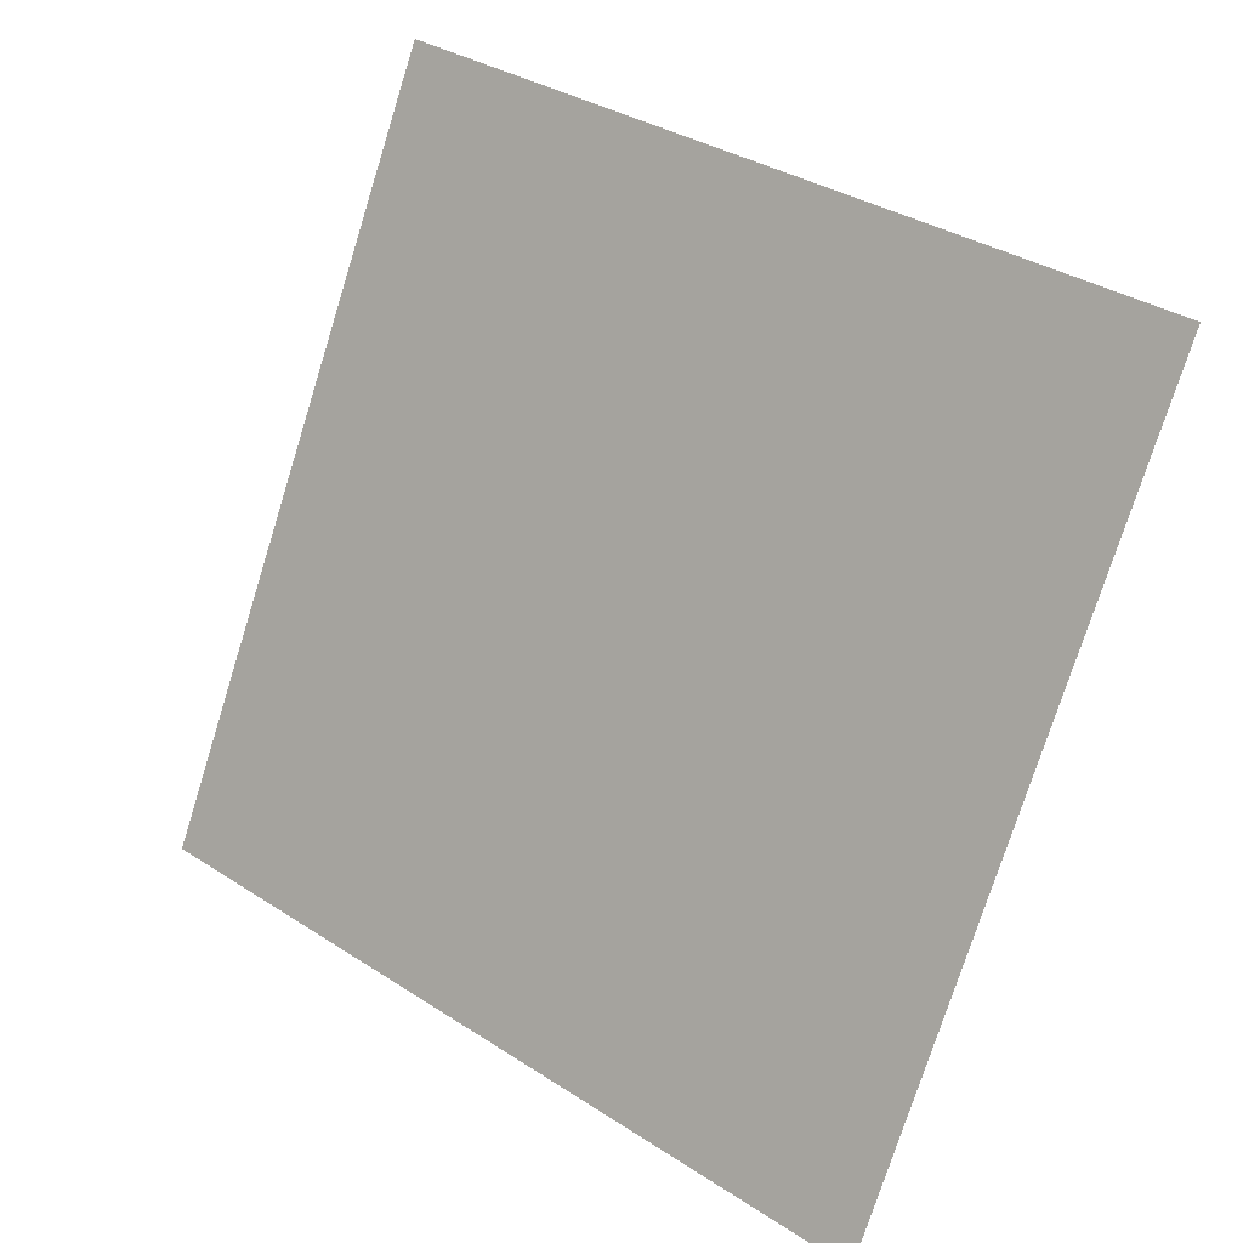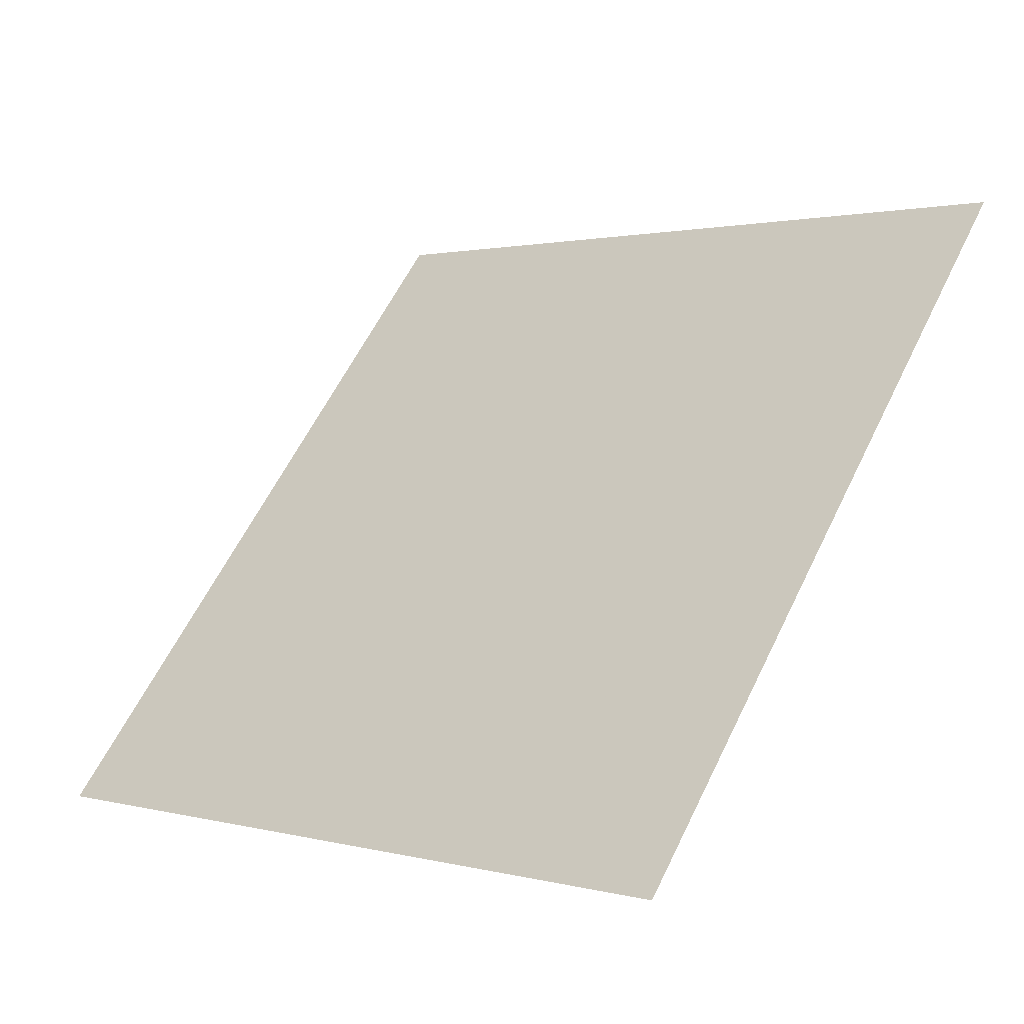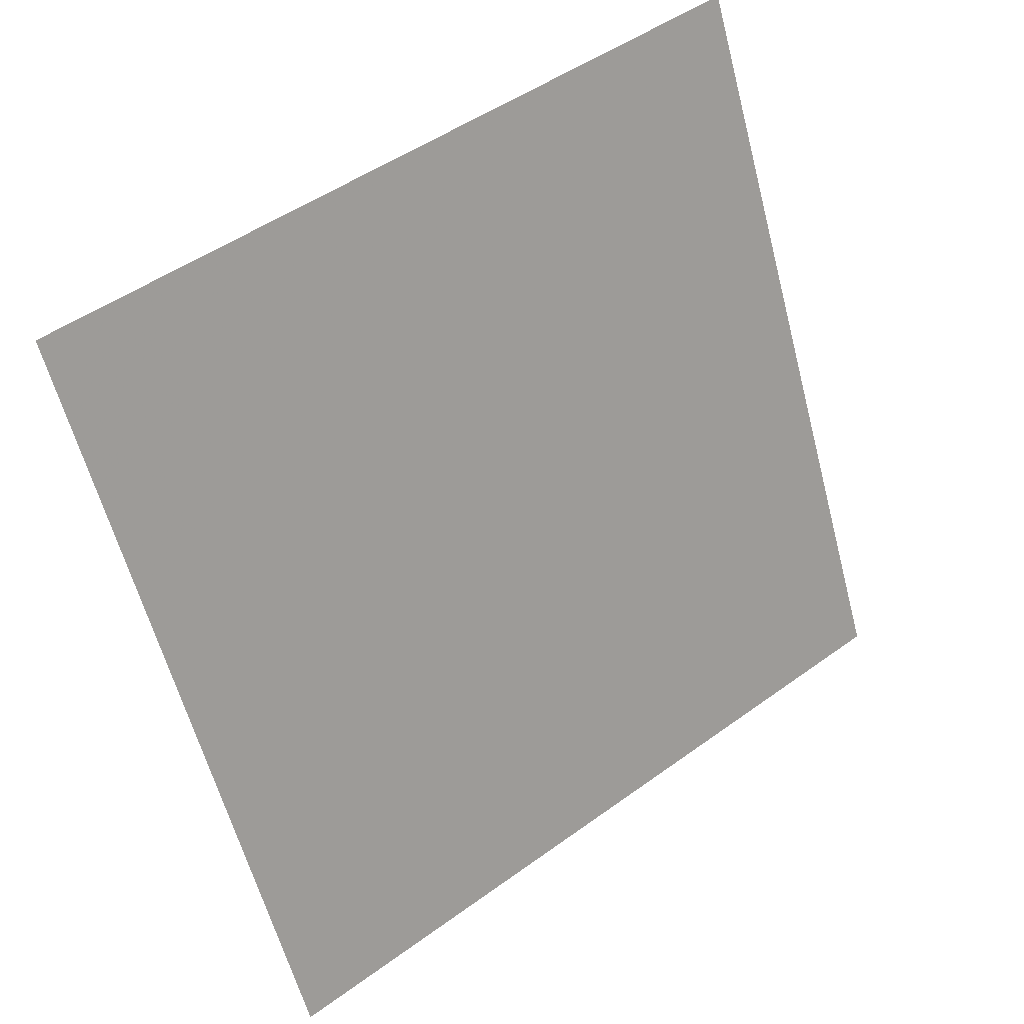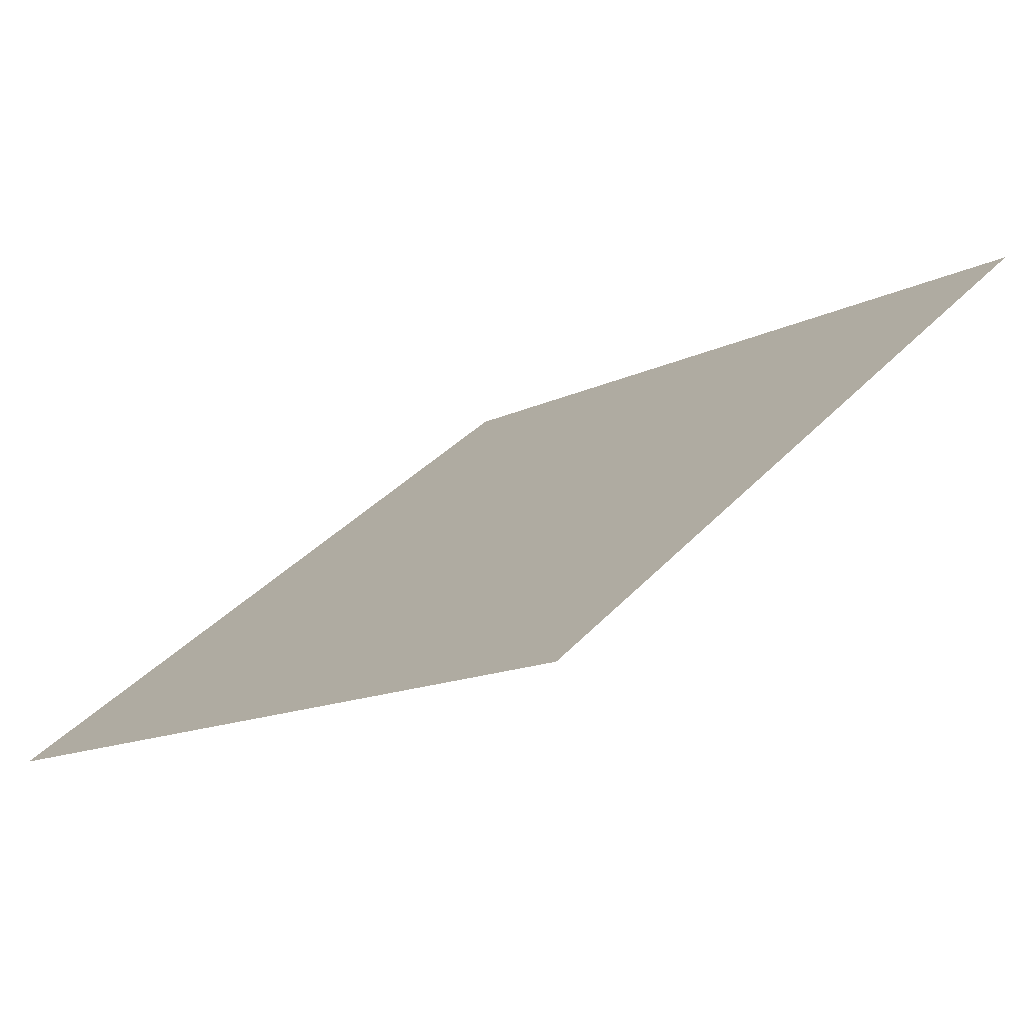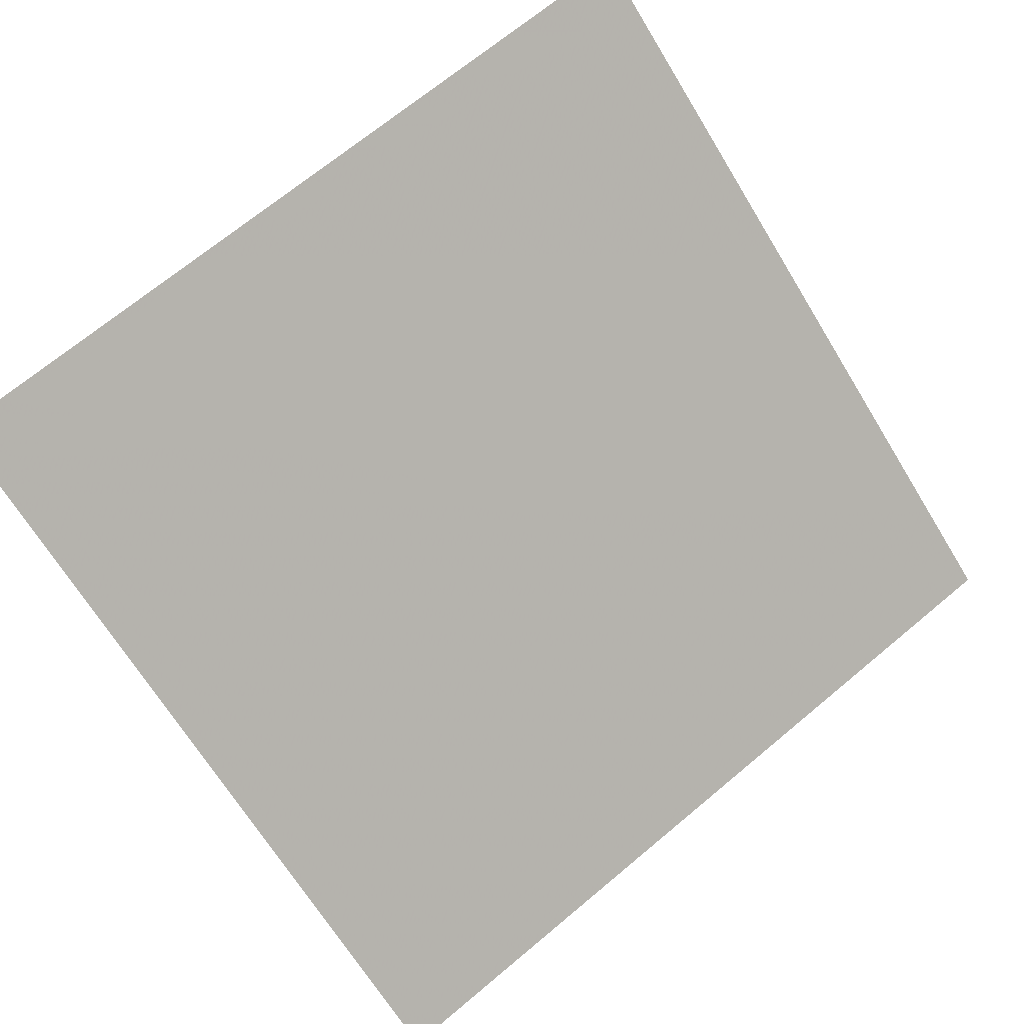
<metadata>
{"format":"obj","ext":"obj","renderer":"f3d","projection":"perspective","resolution":1024,"background":"white","views":[{"elev":-77.2,"azim":73.1,"up":"+Y"},{"elev":61.7,"azim":-63.5,"up":"+Y"},{"elev":-59.2,"azim":-74.8,"up":"+Y"},{"elev":-12.2,"azim":-131.7,"up":"+Y"},{"elev":67.4,"azim":140.7,"up":"+Y"}]}
</metadata>
<code>
v 0.2742 0.9485 0.7307
v 0.2677 0.9486 0.7307
v 0.2678 0.9525 0.736
v 0.2743 0.9524 0.7359
f 4 3 2 1

</code>
